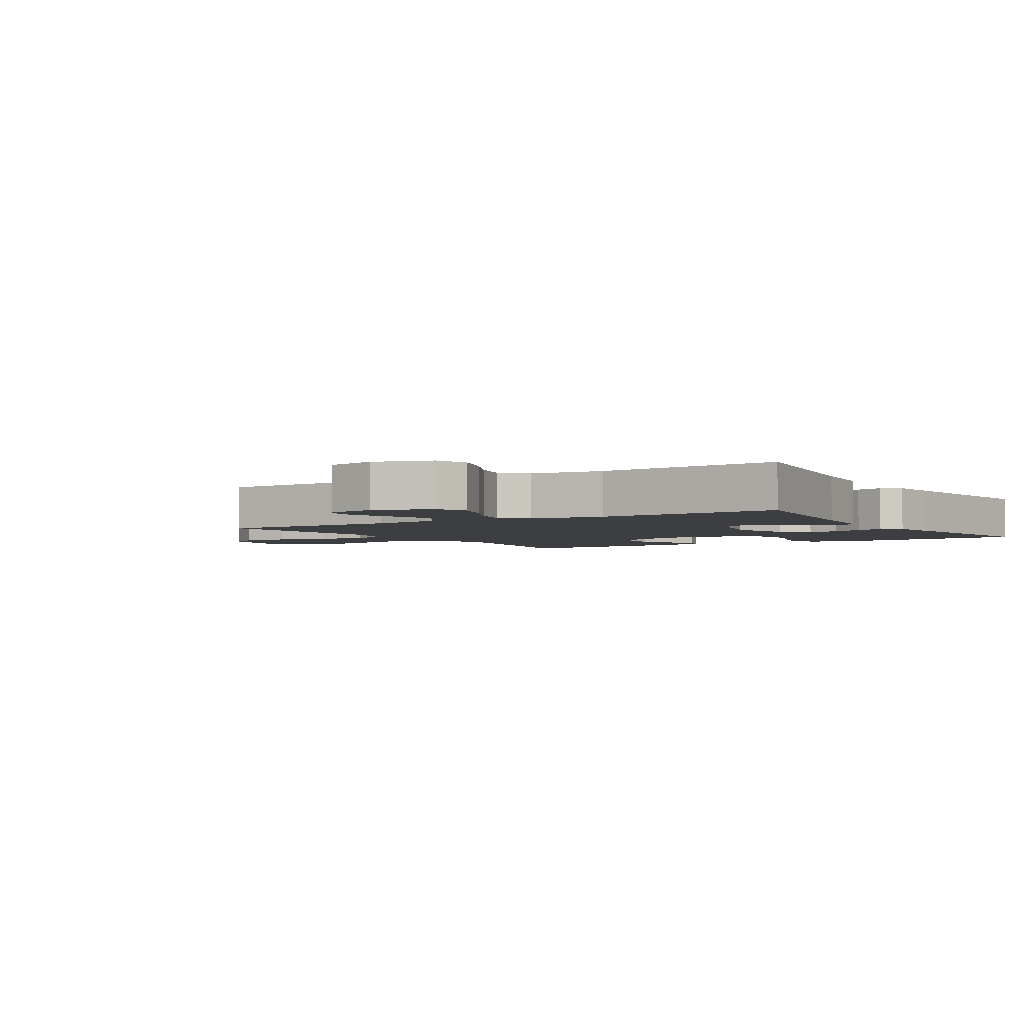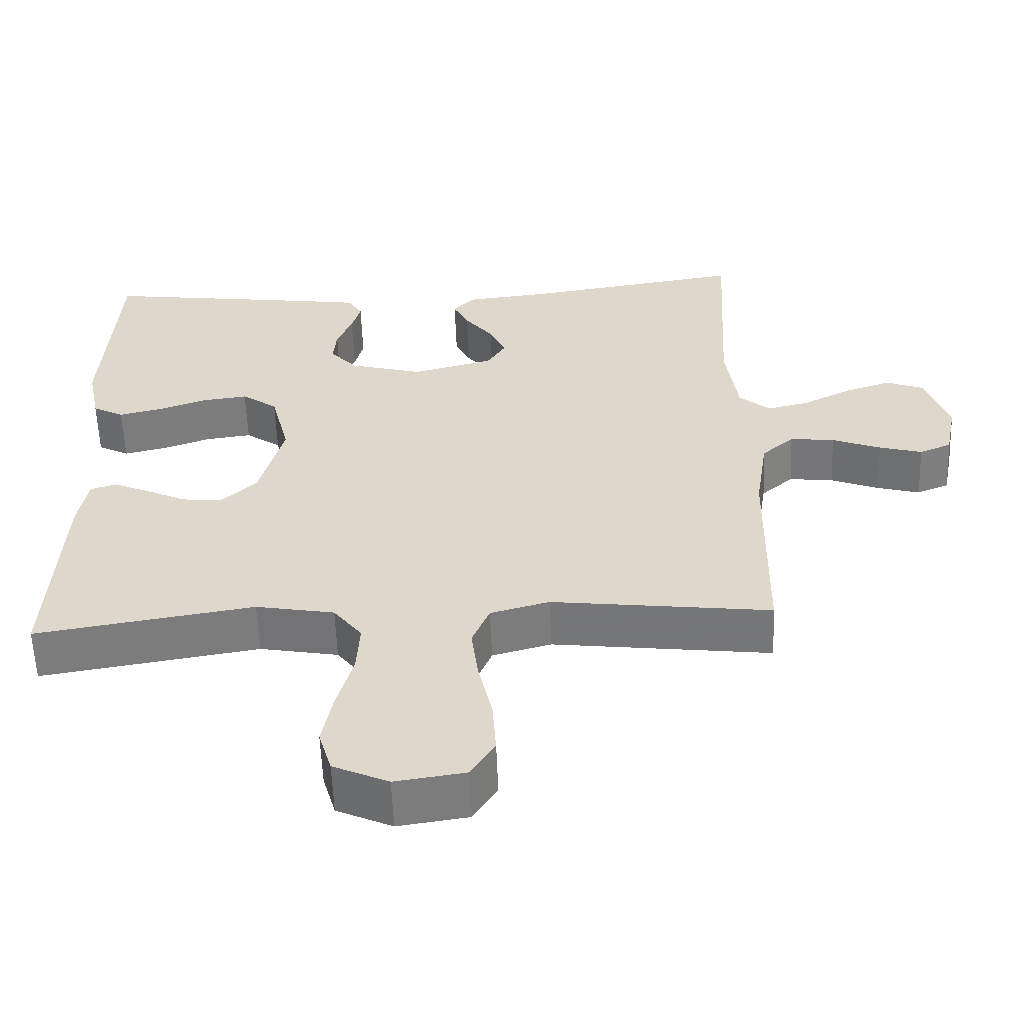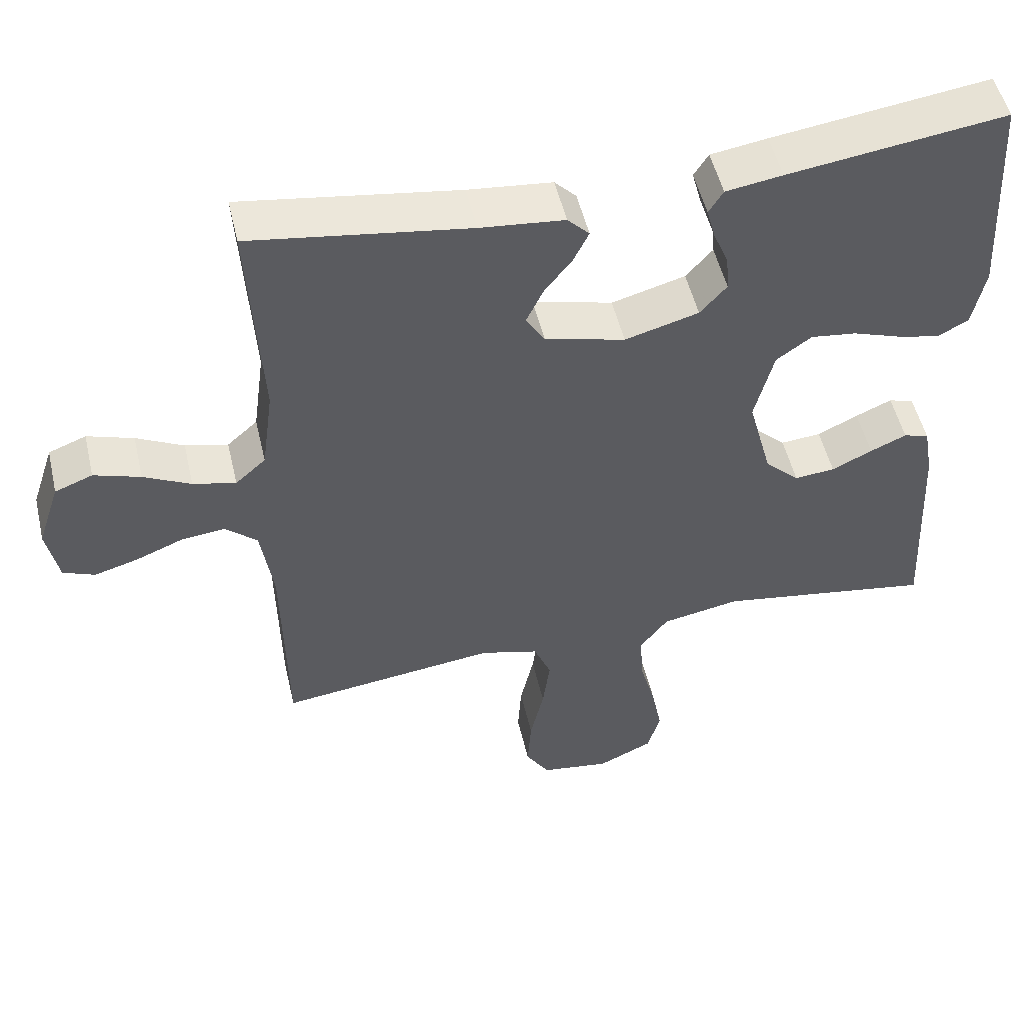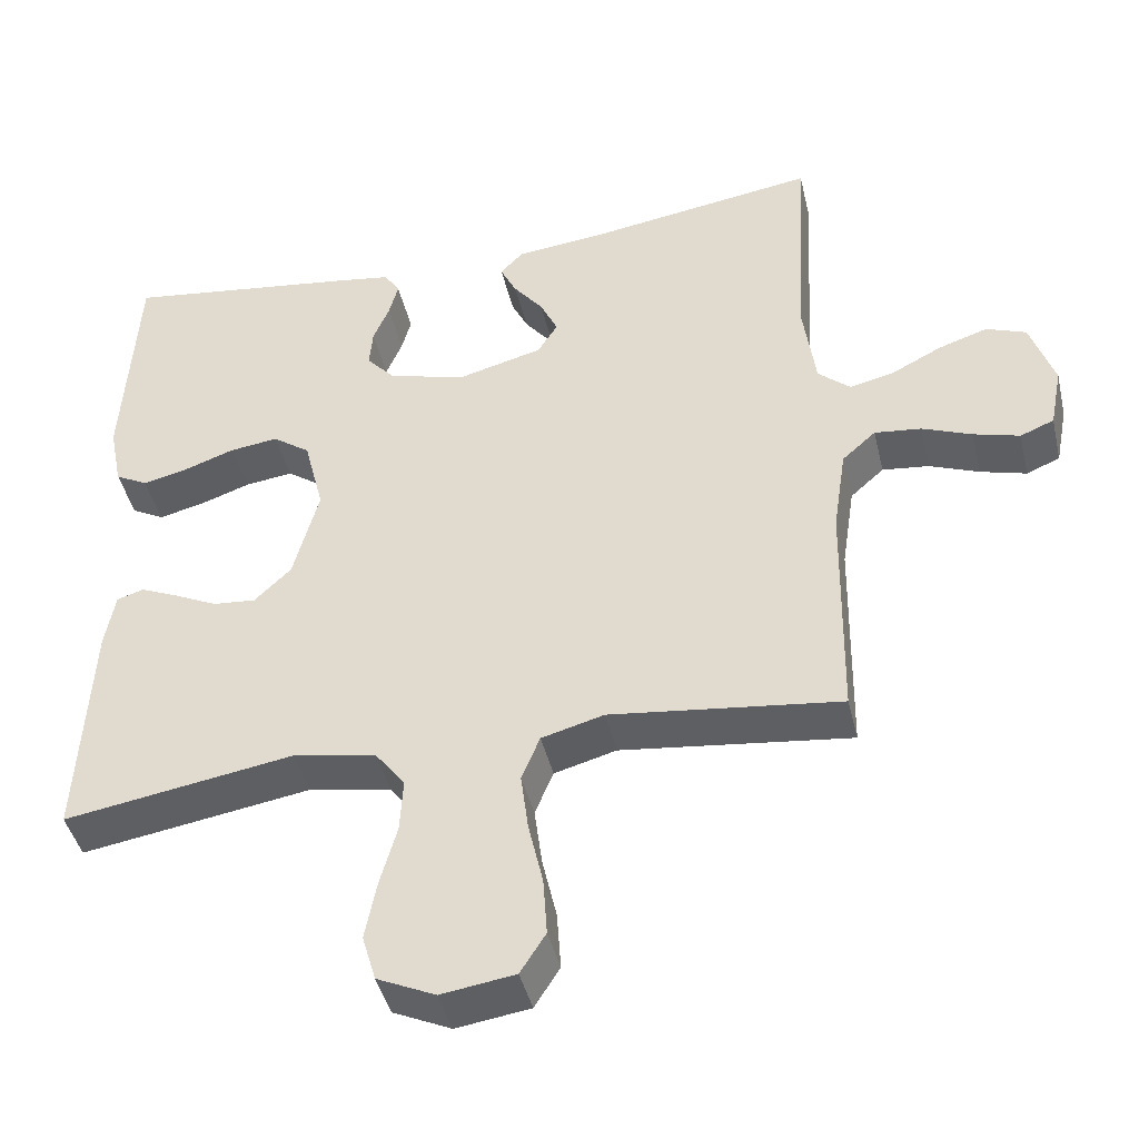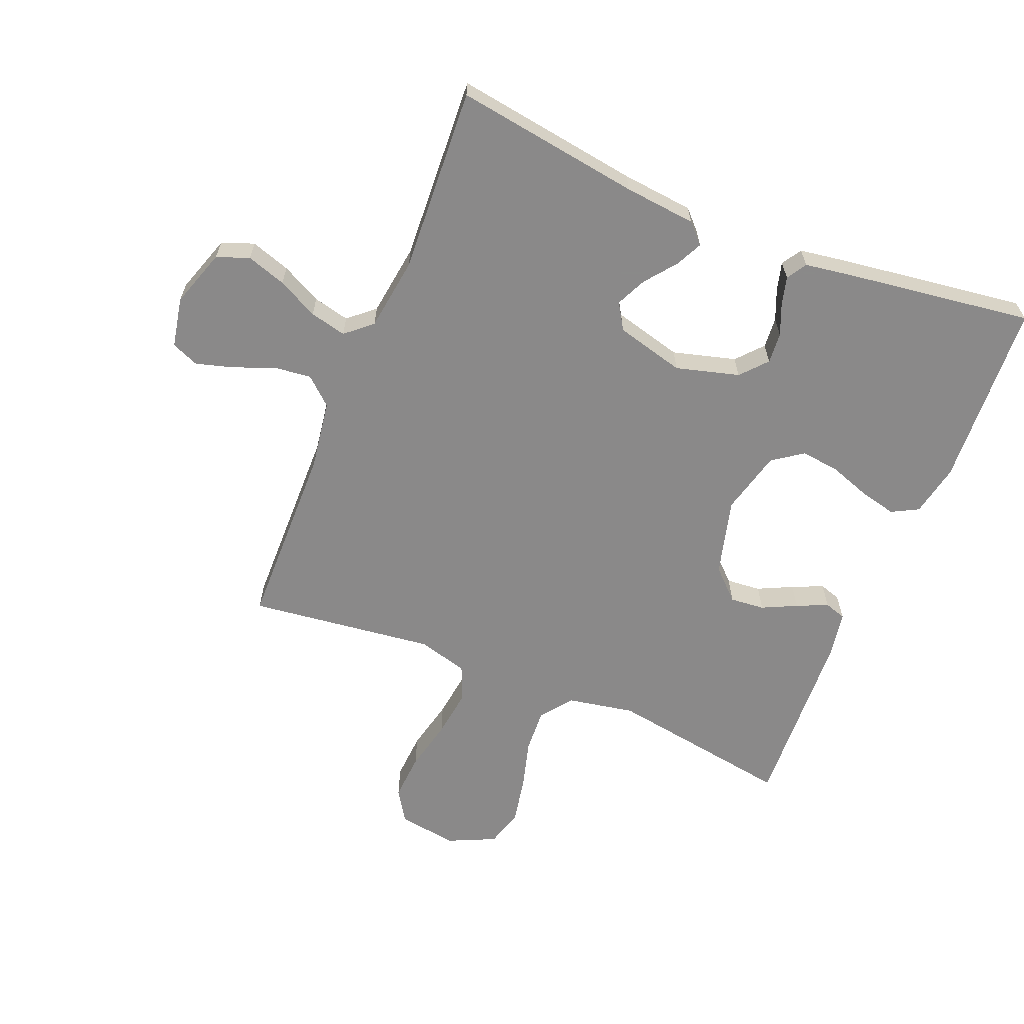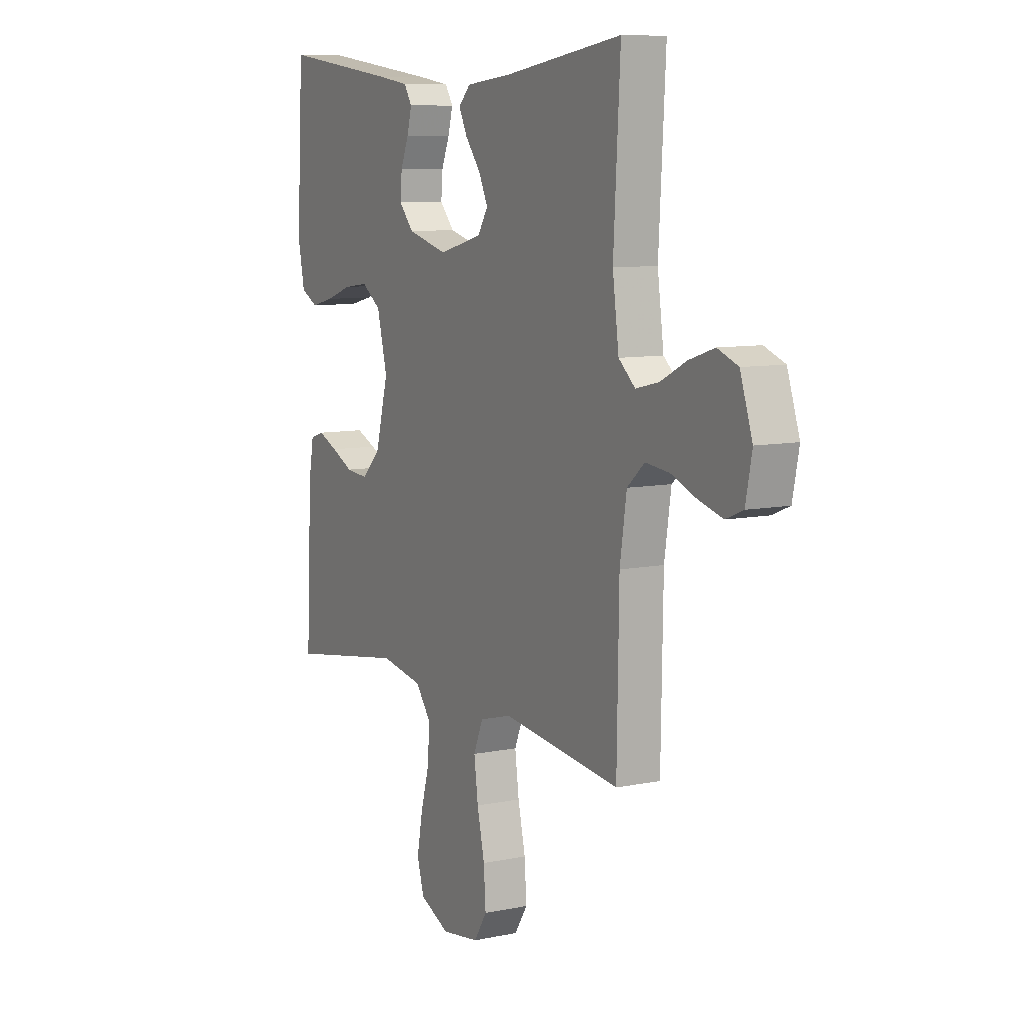
<metadata>
{"format":"obj","ext":"obj","renderer":"f3d","projection":"perspective","resolution":1024,"background":"white","views":[{"elev":-3.3,"azim":-58.0,"up":"+Y"},{"elev":-58.1,"azim":-177.8,"up":"+Z"},{"elev":51.4,"azim":-13.1,"up":"+Z"},{"elev":-43.5,"azim":-166.8,"up":"+Z"},{"elev":-63.3,"azim":-22.2,"up":"+Y"},{"elev":8.7,"azim":-119.1,"up":"+Z"}]}
</metadata>
<code>
v 0.5 0.07 -0.5
v 0.2 0.07 -0.452
v 0.092 0.07 -0.472
v 0.053 0.07 -0.523
v 0.057 0.07 -0.594
v 0.079 0.07 -0.673
v 0.094 0.07 -0.75
v 0.076 0.07 -0.811
v 0 0.07 -0.846
v -0.096 0.07 -0.832
v -0.129 0.07 -0.78
v -0.124 0.07 -0.704
v -0.105 0.07 -0.62
v -0.095 0.07 -0.543
v -0.119 0.07 -0.485
v -0.2 0.07 -0.463
v -0.5 0.07 -0.5
v -0.505 0.07 -0.2
v -0.522 0.07 -0.088
v -0.566 0.07 -0.049
v -0.627 0.07 -0.056
v -0.692 0.07 -0.082
v -0.752 0.07 -0.099
v -0.796 0.07 -0.081
v -0.812 0.07 0
v -0.781 0.07 0.093
v -0.729 0.07 0.113
v -0.665 0.07 0.092
v -0.6 0.07 0.059
v -0.541 0.07 0.045
v -0.499 0.07 0.082
v -0.483 0.07 0.2
v -0.5 0.07 0.5
v -0.2 0.07 0.455
v -0.084 0.07 0.443
v -0.054 0.07 0.412
v -0.075 0.07 0.369
v -0.114 0.07 0.319
v -0.137 0.07 0.27
v -0.111 0.07 0.228
v 0 0.07 0.199
v 0.102 0.07 0.227
v 0.139 0.07 0.269
v 0.135 0.07 0.319
v 0.114 0.07 0.37
v 0.102 0.07 0.415
v 0.122 0.07 0.447
v 0.2 0.07 0.459
v 0.5 0.07 0.5
v 0.517 0.07 0.2
v 0.5 0.07 0.116
v 0.457 0.07 0.093
v 0.398 0.07 0.107
v 0.332 0.07 0.13
v 0.269 0.07 0.138
v 0.22 0.07 0.103
v 0.194 0.07 0
v 0.227 0.07 -0.124
v 0.275 0.07 -0.17
v 0.331 0.07 -0.165
v 0.387 0.07 -0.138
v 0.437 0.07 -0.116
v 0.472 0.07 -0.127
v 0.485 0.07 -0.2
v 0.5 0 -0.5
v 0.2 0 -0.452
v 0.092 0 -0.472
v 0.053 0 -0.523
v 0.057 0 -0.594
v 0.079 0 -0.673
v 0.094 0 -0.75
v 0.076 0 -0.811
v 0 0 -0.846
v -0.096 0 -0.832
v -0.129 0 -0.78
v -0.124 0 -0.704
v -0.105 0 -0.62
v -0.095 0 -0.543
v -0.119 0 -0.485
v -0.2 0 -0.463
v -0.5 0 -0.5
v -0.505 0 -0.2
v -0.522 0 -0.088
v -0.566 0 -0.049
v -0.627 0 -0.056
v -0.692 0 -0.082
v -0.752 0 -0.099
v -0.796 0 -0.081
v -0.812 0 0
v -0.781 0 0.093
v -0.729 0 0.113
v -0.665 0 0.092
v -0.6 0 0.059
v -0.541 0 0.045
v -0.499 0 0.082
v -0.483 0 0.2
v -0.5 0 0.5
v -0.2 0 0.455
v -0.084 0 0.443
v -0.054 0 0.412
v -0.075 0 0.369
v -0.114 0 0.319
v -0.137 0 0.27
v -0.111 0 0.228
v 0 0 0.199
v 0.102 0 0.227
v 0.139 0 0.269
v 0.135 0 0.319
v 0.114 0 0.37
v 0.102 0 0.415
v 0.122 0 0.447
v 0.2 0 0.459
v 0.5 0 0.5
v 0.517 0 0.2
v 0.5 0 0.116
v 0.457 0 0.093
v 0.398 0 0.107
v 0.332 0 0.13
v 0.269 0 0.138
v 0.22 0 0.103
v 0.194 0 0
v 0.227 0 -0.124
v 0.275 0 -0.17
v 0.331 0 -0.165
v 0.387 0 -0.138
v 0.437 0 -0.116
v 0.472 0 -0.127
v 0.485 0 -0.2
f 63 64 1 2
f 60 61 62 63
f 60 63 2 3
f 59 60 3
f 58 59 3 4
f 57 58 4
f 56 57 4
f 51 52 53 54
f 51 54 55
f 50 51 55
f 49 50 55
f 48 49 55 56
f 44 45 46 47
f 44 47 48 56
f 35 36 37 38
f 34 35 38 39
f 32 33 34 39
f 31 32 39 40
f 26 27 28 29
f 26 29 30
f 25 26 30
f 24 25 30
f 21 22 23 24
f 21 24 30
f 20 21 30 31
f 16 17 18
f 15 16 18 19
f 10 11 12 13
f 10 13 14
f 9 10 14
f 8 9 14
f 5 6 7 8
f 5 8 14 15
f 43 44 56
f 42 43 56 4
f 41 42 4
f 19 20 31 40
f 15 19 40 41
f 4 5 15 41
f 66 65 128 127
f 127 126 125 124
f 67 66 127 124
f 67 124 123
f 68 67 123 122
f 68 122 121
f 68 121 120
f 118 117 116 115
f 119 118 115
f 119 115 114
f 119 114 113
f 120 119 113 112
f 111 110 109 108
f 120 112 111 108
f 102 101 100 99
f 103 102 99 98
f 103 98 97 96
f 104 103 96 95
f 93 92 91 90
f 94 93 90
f 94 90 89
f 94 89 88
f 88 87 86 85
f 94 88 85
f 95 94 85 84
f 82 81 80
f 83 82 80 79
f 77 76 75 74
f 78 77 74
f 78 74 73
f 78 73 72
f 72 71 70 69
f 79 78 72 69
f 120 108 107
f 68 120 107 106
f 68 106 105
f 104 95 84 83
f 105 104 83 79
f 105 79 69 68
f 1 65 66 2
f 2 66 67 3
f 3 67 68 4
f 4 68 69 5
f 5 69 70 6
f 6 70 71 7
f 7 71 72 8
f 8 72 73 9
f 9 73 74 10
f 10 74 75 11
f 11 75 76 12
f 12 76 77 13
f 13 77 78 14
f 14 78 79 15
f 15 79 80 16
f 16 80 81 17
f 17 81 82 18
f 18 82 83 19
f 19 83 84 20
f 20 84 85 21
f 21 85 86 22
f 22 86 87 23
f 23 87 88 24
f 24 88 89 25
f 25 89 90 26
f 26 90 91 27
f 27 91 92 28
f 28 92 93 29
f 29 93 94 30
f 30 94 95 31
f 31 95 96 32
f 32 96 97 33
f 33 97 98 34
f 34 98 99 35
f 35 99 100 36
f 36 100 101 37
f 37 101 102 38
f 38 102 103 39
f 39 103 104 40
f 40 104 105 41
f 41 105 106 42
f 42 106 107 43
f 43 107 108 44
f 44 108 109 45
f 45 109 110 46
f 46 110 111 47
f 47 111 112 48
f 48 112 113 49
f 49 113 114 50
f 50 114 115 51
f 51 115 116 52
f 52 116 117 53
f 53 117 118 54
f 54 118 119 55
f 55 119 120 56
f 56 120 121 57
f 57 121 122 58
f 58 122 123 59
f 59 123 124 60
f 60 124 125 61
f 61 125 126 62
f 62 126 127 63
f 63 127 128 64
f 64 128 65 1

</code>
